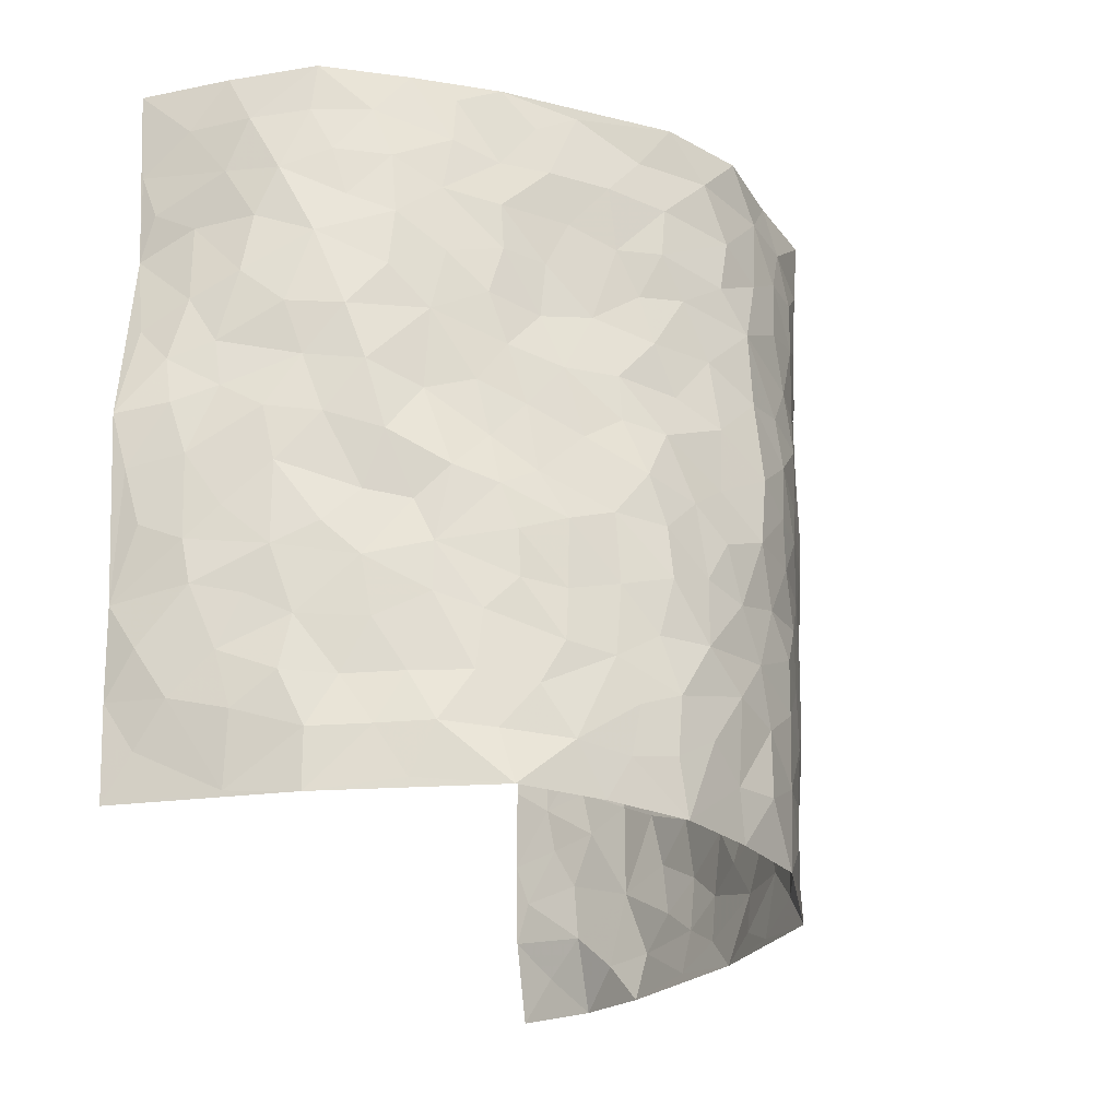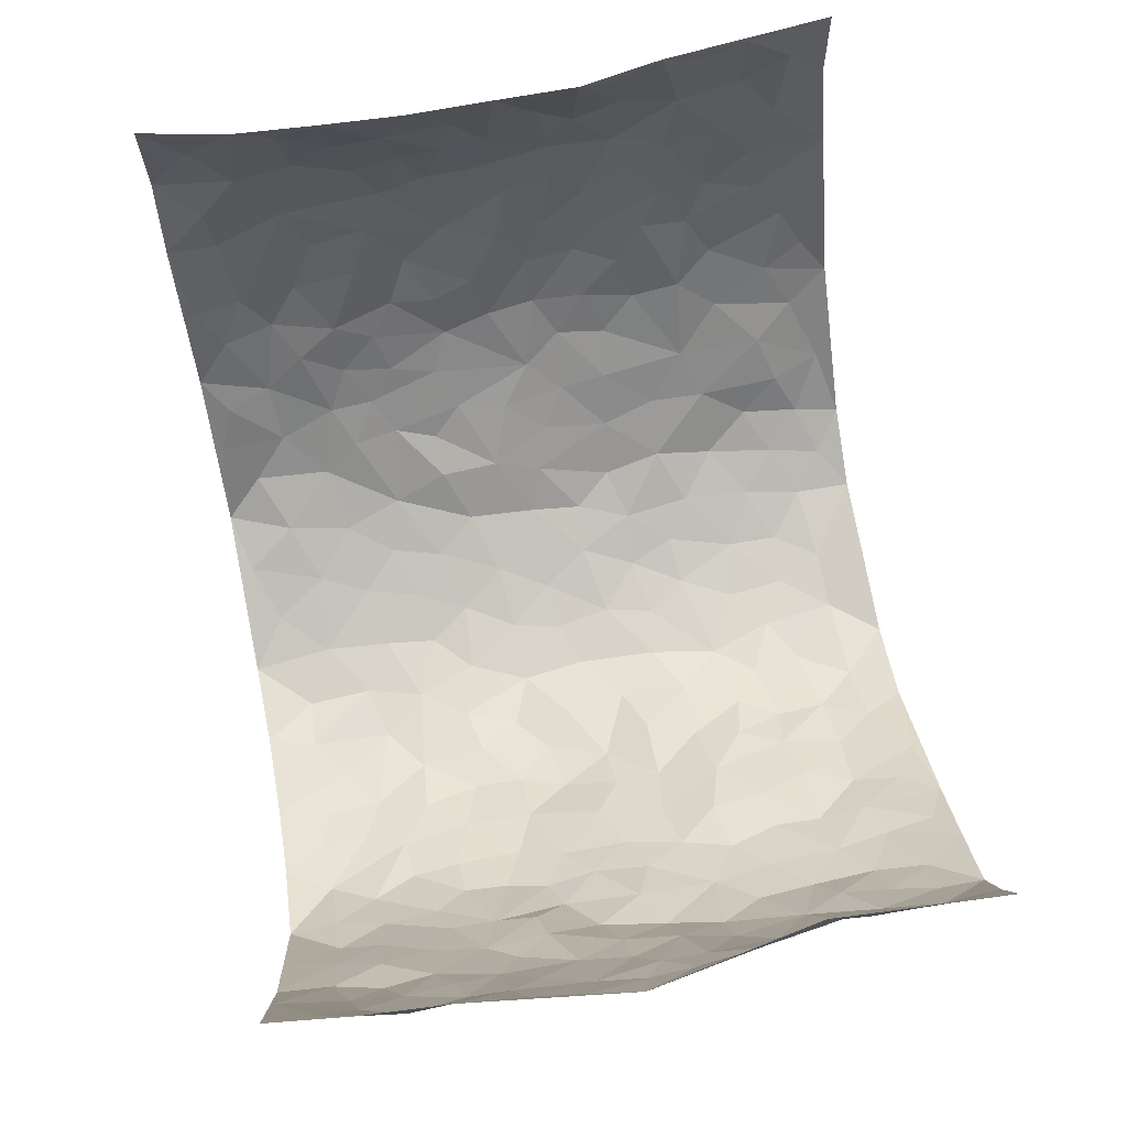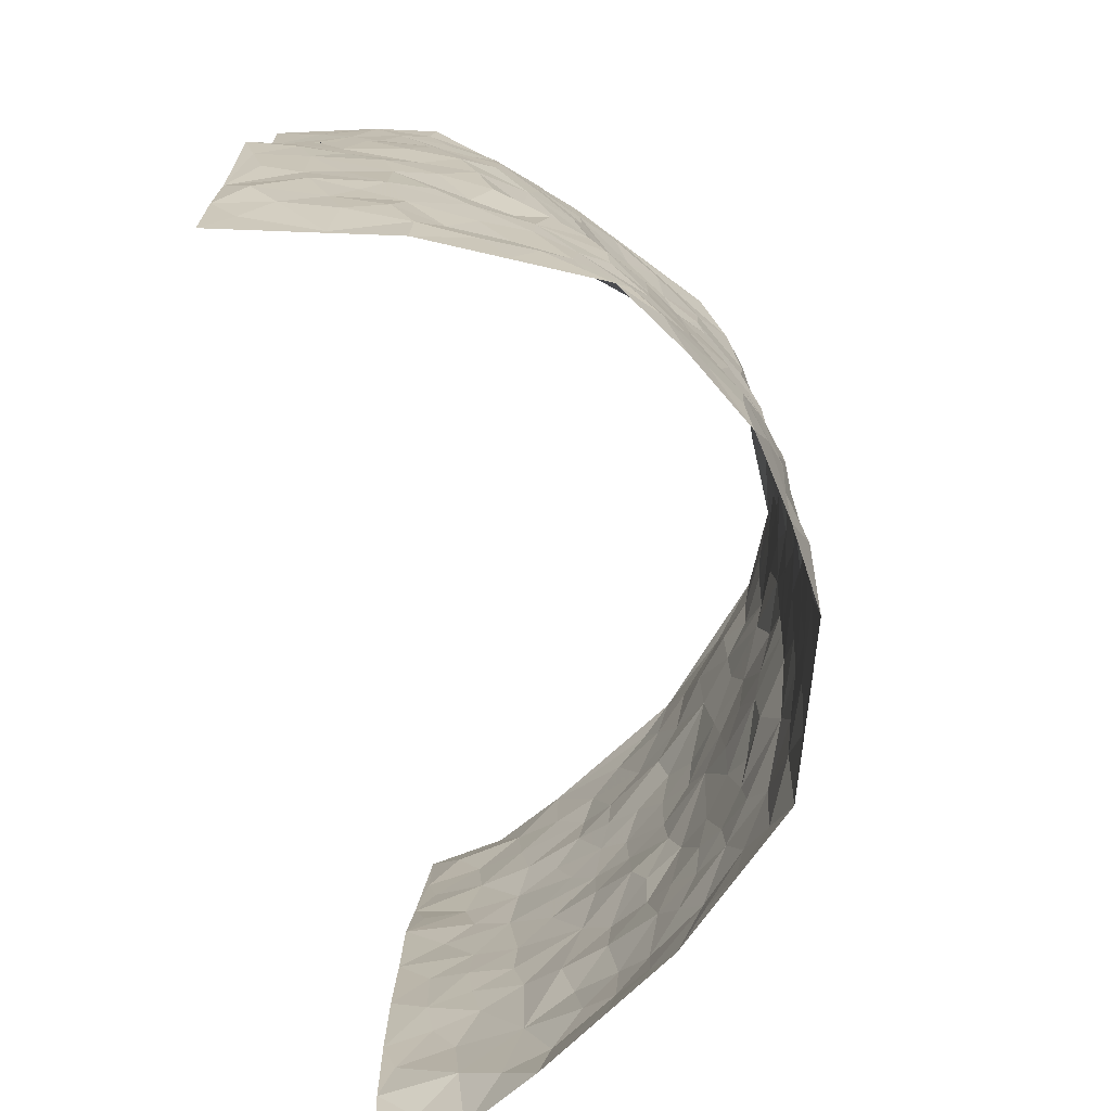
<metadata>
{"format":"obj","ext":"obj","renderer":"f3d","projection":"perspective","resolution":1024,"background":"white","views":[{"elev":-24.4,"azim":113.7,"up":"+Y"},{"elev":77.6,"azim":79.6,"up":"+Z"},{"elev":-74.5,"azim":99.1,"up":"+Y"}]}
</metadata>
<code>
v -0.6415 0.01325 0.4166
v -0.6493 1.006 0.3918
v 0.5864 -0.001658 0.4059
v 0.6015 0.9883 0.4193
v -0.5805 0.3989 0.2313
v -0.6023 0.5104 0.4106
v -0.5911 0.3658 0.2931
v 0.004712 -0.000399 -0.2498
v -0.6069 0.2619 0.418
v -0.5971 0.3478 0.3586
v -0.5486 0.007033 0.1883
v -0.6154 0.137 0.4195
v -0.5444 0.297 0.1558
v -0.6134 0.01194 0.2946
v -0.5898 0.296 0.2781
v -0.409 0.004833 -0.01326
v -0.609 0.1991 0.3976
v -0.2749 0.166 -0.1611
v -0.575 0.328 0.2143
v -0.5942 0.1282 0.304
v -0.6209 0.07466 0.3626
v -0.5745 0.07114 0.2412
v -0.5279 0.1305 0.1249
v -0.5546 0.07905 0.1711
v -0.5994 0.2158 0.3125
v -0.6016 0.2797 0.3477
v -0.5702 0.1827 0.2117
v -0.5425 0.2136 0.1379
v -0.5946 0.4959 0.295
v -0.6011 0.3867 0.4146
v -0.5628 1.001 0.1623
v -0.4509 0.2233 0.008818
v 0.2579 0.159 -0.2014
v -0.6232 0.7568 0.404
v -0.3316 0.3923 -0.1152
v -0.5769 0.757 0.2124
v -0.5826 0.8356 0.2266
v -0.4771 0.4431 0.0419
v -0.4982 0.607 0.04801
v -0.4276 0.9982 -0.04352
v -0.611 0.695 0.383
v -0.5301 0.565 0.1018
v -0.348 0.7534 -0.1007
v -0.4348 0.2802 -0.01471
v -0.4014 0.2251 -0.05134
v -0.4225 0.1627 -0.02085
v -0.3975 0.636 -0.06773
v -0.3312 0.5585 -0.1159
v 0.1616 0.474 -0.225
v -0.3043 0.2201 -0.133
v -0.2052 0.6094 -0.2114
v -0.3377 0.6279 -0.1105
v -0.281 0.05724 -0.1525
v -0.5061 0.7125 0.07429
v -0.3544 0.1939 -0.09637
v -0.6018 0.6244 0.2997
v -0.035 0.347 -0.2532
v 0.06065 0.3391 -0.255
v 0.286 0.453 -0.1738
v -0.09293 0.5503 -0.2438
v -0.1618 0.5548 -0.2275
v 0.09192 0.6295 -0.2512
v -0.5159 0.348 0.0801
v -0.5652 0.5786 0.1823
v -0.6257 0.8166 0.3735
v -0.4688 0.1307 0.02652
v -0.3226 0.01331 -0.1006
v -0.5837 0.4721 0.2268
v -0.5047 0.1744 0.0722
v -0.4825 0.02211 0.08654
v -0.2343 0.001227 -0.1856
v -0.4969 0.09059 0.07677
v -0.4503 0.05568 0.02544
v -0.3698 0.03939 -0.05778
v -0.3944 0.1043 -0.055
v -0.6091 0.6924 0.3173
v -0.6344 0.881 0.3899
v -0.5614 0.5139 0.1717
v -0.002294 0.9956 -0.2445
v -0.5912 0.68 0.2298
v -0.4718 0.3153 0.02317
v -0.4414 0.4606 -0.01801
v 0.007234 0.5707 -0.2623
v -0.04791 0.4817 -0.2553
v 0.005963 0.419 -0.2594
v -0.1175 0.1268 -0.223
v -0.4753 0.6712 0.02494
v -0.6035 0.5705 0.3445
v -0.5601 0.6948 0.1653
v -0.3941 0.2967 -0.06052
v -0.5072 0.2697 0.08498
v -0.4337 0.6891 -0.02946
v -0.1683 0.4839 -0.2232
v -0.2414 0.4351 -0.1702
v -0.5204 0.6514 0.08937
v -0.007196 0.1148 -0.2502
v -0.3692 0.5092 -0.08516
v -0.313 0.2874 -0.1293
v -0.225 0.5027 -0.1855
v -0.1733 0.3805 -0.2158
v -0.6021 0.634 0.4076
v -0.5496 0.6262 0.1404
v -0.5912 0.5851 0.2421
v -0.3292 0.1099 -0.1166
v -0.4488 0.5329 -0.01323
v -0.5391 0.4094 0.1241
v -0.1247 0.3226 -0.2304
v -0.1432 0.2479 -0.2234
v -0.4449 0.6116 -0.01587
v 0.1086 0.7278 -0.2513
v -0.0001483 0.2132 -0.2553
v -0.0681 0.2718 -0.2424
v 0.008152 0.2872 -0.2591
v -0.3812 0.3632 -0.07617
v -0.1875 0.1826 -0.2043
v -0.5207 0.4906 0.1001
v -0.465 0.3812 0.02038
v -0.4297 0.391 -0.035
v -0.2818 0.5231 -0.1491
v -0.2384 0.349 -0.1705
v -0.3195 0.4661 -0.1193
v -0.2161 0.2696 -0.1959
v -0.08707 0.4098 -0.2416
v -0.4937 0.5322 0.04537
v -0.08732 0.1966 -0.2373
v -0.2013 0.0923 -0.1911
v -0.3569 0.2576 -0.09424
v -0.5997 0.4472 0.3601
v -0.5907 0.4289 0.3005
v 0.09595 0.4224 -0.2575
v 0.2099 0.2383 -0.2222
v 0.08477 0.5169 -0.2606
v 0.02139 0.4874 -0.2629
v 0.1675 0.3936 -0.2342
v 0.5818 0.4919 0.2181
v 0.2159 0.435 -0.2098
v 0.2619 0.3147 -0.1955
v 0.1549 0.5671 -0.2256
v 0.1224 0.9959 -0.244
v -0.2735 0.6183 -0.1633
v 0.3708 0.8789 -0.07312
v 0.4117 0.9971 -0.01999
v -0.2106 0.7789 -0.2125
v -0.06051 0.862 -0.2586
v -0.2964 0.3475 -0.1442
v -0.4049 0.5652 -0.05897
v -0.06889 0.05093 -0.236
v -0.1496 0.0209 -0.2096
v 0.125 0.002917 -0.2303
v 0.01204 0.8581 -0.2601
v -0.01715 0.6985 -0.2589
v 0.3897 0.1987 -0.1048
v 0.3221 0.2913 -0.1489
v 0.4882 0.5244 0.04499
v 0.4469 0.546 -0.007481
v 0.4155 0.1377 -0.08234
v 0.4541 0.2284 -0.02543
v 0.3815 0.3634 -0.1049
v 0.0227 0.6399 -0.2579
v -0.05931 0.6259 -0.2566
v -0.1443 0.7279 -0.2306
v -0.08603 0.6913 -0.2472
v -0.06183 0.789 -0.2573
v -0.1336 0.6312 -0.2341
v 0.02018 0.7731 -0.2607
v 0.2351 0.9963 -0.1932
v -0.02053 0.9247 -0.2575
v -0.2584 0.8445 -0.1852
v -0.1965 0.878 -0.2187
v -0.2899 0.7802 -0.1484
v -0.2406 0.9967 -0.2057
v -0.2182 0.6949 -0.197
v -0.2932 0.699 -0.1478
v -0.1397 0.8273 -0.237
v -0.1258 0.9961 -0.2529
v 0.203 0.7446 -0.1946
v 0.1639 0.6665 -0.2144
v 0.2978 0.5954 -0.1387
v 0.2484 0.524 -0.1843
v 0.2438 0.6649 -0.1681
v 0.3654 0.7432 -0.0655
v 0.3111 0.6819 -0.1085
v 0.2565 0.7321 -0.1524
v 0.06733 0.9269 -0.2533
v 0.07787 0.8213 -0.2529
v 0.1436 0.8558 -0.2381
v 0.2339 0.8712 -0.1825
v 0.2871 0.792 -0.1333
v 0.2146 0.5947 -0.1851
v -0.6157 0.8726 0.3022
v -0.5408 0.8193 0.1171
v -0.606 0.7803 0.2939
v -0.6225 1.001 0.2706
v -0.624 0.9462 0.34
v -0.5921 0.9248 0.2332
v -0.5595 0.8885 0.1638
v -0.4981 0.931 0.05109
v -0.5289 0.8882 0.09939
v -0.5379 0.7487 0.1259
v -0.4697 0.8154 0.01765
v -0.5041 0.7831 0.06932
v -0.4381 0.9016 -0.02158
v -0.3477 0.8781 -0.1013
v -0.4627 0.961 0.001498
v -0.4044 0.8164 -0.05302
v -0.3916 0.936 -0.07326
v -0.3201 0.9718 -0.1415
v -0.4348 0.7614 -0.01645
v -0.2944 0.9005 -0.1495
v -0.2503 0.9289 -0.1939
v 0.1525 0.7831 -0.2308
v 0.2368 0.8024 -0.1788
v 0.1855 0.9309 -0.2233
v 0.3423 0.8112 -0.08777
v 0.3037 0.8792 -0.1297
v 0.3331 0.9809 -0.09597
v 0.2634 0.9359 -0.1581
v 0.3795 0.9467 -0.05684
v 0.3424 0.4933 -0.1095
v 0.3 0.5294 -0.1443
v 0.4187 0.6035 -0.037
v 0.3718 0.6632 -0.06108
v 0.3602 0.5879 -0.08937
v 0.334 0.1924 -0.1468
v 0.4332 0.3361 -0.06059
v 0.4019 0.5222 -0.05624
v 0.3244 0.389 -0.1429
v -0.126 0.9121 -0.2468
v -0.183 0.9558 -0.2286
v 0.3085 0.1355 -0.1672
v 0.4925 0.01473 0.04954
v 0.2 0.3343 -0.2188
v 0.2639 0.3863 -0.189
v 0.4863 0.2476 0.02697
v 0.5642 0.9943 0.1741
v 0.6064 0.2449 0.4022
v 0.4219 0.8115 -0.02709
v 0.553 0.4838 0.1499
v 0.4196 0.7462 -0.03017
v 0.6358 0.4918 0.3991
v 0.5275 0.2922 0.1029
v 0.4384 0.4672 -0.02335
v 0.5714 0.3066 0.2039
v 0.4804 0.4152 0.007645
v 0.4449 0.005441 -0.06478
v 0.093 0.2515 -0.2481
v 0.4428 0.07857 -0.04173
v 0.1371 0.319 -0.241
v 0.3836 0.2686 -0.105
v 0.5974 0.2597 0.297
v 0.5236 0.459 0.0781
v 0.4851 0.08293 0.01825
v 0.3998 0.4263 -0.07169
v 0.4939 0.3709 0.05153
v 0.2772 0.234 -0.1815
v 0.4287 0.273 -0.06174
v 0.2618 0.08033 -0.1972
v 0.3475 0.005662 -0.138
v 0.2441 0.003696 -0.202
v 0.2026 0.1154 -0.2222
v 0.07134 0.1688 -0.2513
v 0.1482 0.1897 -0.2405
v 0.4935 0.1472 0.05423
v 0.5724 0.4183 0.2042
v 0.5537 0.2179 0.1778
v 0.5117 0.07976 0.08652
v 0.5232 0.3823 0.1071
v 0.5501 0.3361 0.1477
v 0.5995 0.3202 0.3092
v 0.5635 0.5637 0.1765
v 0.5238 0.1436 0.1285
v 0.5608 0.1464 0.1905
v 0.5889 0.362 0.265
v 0.6142 0.3428 0.3646
v 0.6081 0.4318 0.3088
v 0.4873 0.3128 0.02544
v 0.5717 0.1018 0.2467
v 0.3187 0.06622 -0.1591
v 0.3853 0.07255 -0.1164
v 0.07537 0.07663 -0.2532
v 0.1446 0.07281 -0.2322
v 0.5881 0.7374 0.4114
v 0.5443 0.07607 0.161
v 0.5157 0.2143 0.09248
v 0.6244 0.4174 0.3824
v 0.6171 0.5021 0.3294
v 0.5742 0.2463 0.2352
v 0.4591 0.1494 -0.01795
v 0.5382 -0.001538 0.1638
v 0.4457 0.3954 -0.0414
v 0.5857 0.06017 0.3662
v 0.5995 0.1221 0.4034
v 0.5795 0.1762 0.2662
v 0.5891 0.1201 0.3237
v 0.5578 0.006003 0.2579
v 0.6064 0.1829 0.3612
v 0.5395 0.553 0.1004
v 0.5535 0.6302 0.1245
v 0.4904 0.6351 0.03714
v 0.5942 0.6861 0.2551
v 0.5219 0.7702 0.07443
v 0.6128 0.6158 0.3838
v 0.5787 0.6371 0.1972
v 0.5971 0.5889 0.2825
v 0.566 0.7401 0.1671
v 0.5959 0.5243 0.2725
v 0.6145 0.5667 0.3411
v 0.6051 0.6525 0.3201
v 0.5272 0.6908 0.08008
v 0.4779 0.723 0.02289
v 0.4384 0.6741 -0.01883
v 0.5901 0.845 0.2894
v 0.5523 0.8676 0.1531
v 0.5839 0.7711 0.2453
v 0.5883 0.7689 0.3313
v 0.5795 0.8393 0.216
v 0.5949 0.8629 0.4124
v 0.5431 0.7992 0.1354
v 0.5939 0.8002 0.3893
v 0.5645 0.9273 0.1817
v 0.5869 0.9911 0.2954
v 0.4896 0.996 0.07543
v 0.5891 0.9198 0.258
v 0.5942 0.9194 0.3454
v 0.5257 0.9319 0.1105
v 0.4635 0.9002 0.02448
v 0.4164 0.8802 -0.02178
v 0.4536 0.9681 0.02498
v 0.476 0.8208 0.03167
v 0.5185 0.8593 0.08395
f 29 6 128
f 12 21 20
f 26 10 9
f 55 45 46
f 27 19 15
f 26 9 17
f 101 6 88
f 12 1 21
f 7 15 19
f 125 86 96
f 84 123 85
f 129 29 128
f 25 27 15
f 12 20 17
f 73 75 66
f 22 14 11
f 26 17 25
f 9 12 17
f 25 15 26
f 5 129 7
f 52 146 48
f 55 18 50
f 7 19 5
f 20 27 25
f 124 82 105
f 41 76 34
f 20 14 22
f 14 20 21
f 14 21 1
f 24 22 11
f 24 27 22
f 72 66 69
f 69 32 91
f 70 24 11
f 24 23 27
f 17 20 25
f 27 20 22
f 10 15 7
f 10 26 15
f 23 28 27
f 27 13 19
f 28 23 69
f 13 27 28
f 119 121 94
f 10 7 129
f 6 30 128
f 9 10 30
f 36 192 80
f 80 102 89
f 118 81 44
f 64 103 78
f 115 126 86
f 45 32 46
f 91 63 13
f 129 68 29
f 95 87 54
f 95 54 199
f 202 40 204
f 82 97 105
f 29 88 6
f 18 55 104
f 148 126 71
f 38 82 124
f 50 18 122
f 117 82 38
f 5 19 106
f 82 117 118
f 80 64 102
f 127 45 55
f 194 77 190
f 98 35 114
f 39 124 105
f 127 50 98
f 106 19 13
f 66 75 46
f 39 95 42
f 63 117 38
f 95 89 102
f 101 56 76
f 51 140 99
f 18 53 126
f 62 83 132
f 45 127 90
f 112 113 57
f 103 29 68
f 130 85 58
f 109 39 105
f 35 94 121
f 113 246 58
f 151 165 163
f 120 100 94
f 114 127 98
f 192 190 65
f 95 39 87
f 36 191 37
f 67 104 74
f 56 101 88
f 13 63 106
f 192 34 76
f 268 241 243
f 108 115 125
f 93 84 60
f 133 84 85
f 156 288 157
f 101 76 41
f 80 103 64
f 105 97 146
f 99 61 51
f 92 109 47
f 125 96 111
f 158 227 153
f 75 104 55
f 69 66 32
f 81 91 32
f 106 78 68
f 42 64 78
f 77 34 65
f 24 70 72
f 75 73 16
f 16 71 67
f 2 34 77
f 13 28 91
f 103 56 88
f 56 80 76
f 72 69 23
f 11 16 70
f 16 73 70
f 16 67 74
f 115 18 126
f 24 72 23
f 73 72 70
f 16 74 75
f 72 73 66
f 32 45 44
f 84 83 60
f 66 46 32
f 78 106 116
f 117 63 81
f 67 53 104
f 103 68 78
f 69 91 28
f 36 80 89
f 106 38 116
f 106 68 5
f 81 118 117
f 62 132 138
f 32 44 81
f 53 67 71
f 57 58 85
f 123 100 107
f 93 60 61
f 33 230 224
f 8 96 147
f 132 133 130
f 140 48 119
f 93 100 123
f 122 98 50
f 164 60 160
f 53 71 126
f 125 112 108
f 193 194 195
f 75 55 46
f 63 91 81
f 56 103 80
f 196 198 31
f 18 104 53
f 121 48 97
f 38 106 63
f 118 97 82
f 97 35 121
f 51 172 140
f 130 134 49
f 87 39 109
f 288 252 263
f 97 114 35
f 47 43 92
f 57 113 58
f 248 130 58
f 34 101 41
f 114 90 127
f 116 124 42
f 145 94 35
f 118 114 97
f 167 79 175
f 98 145 35
f 85 123 57
f 43 47 52
f 199 36 89
f 42 78 116
f 159 83 62
f 88 29 103
f 74 104 75
f 118 44 90
f 173 140 172
f 42 95 102
f 190 192 37
f 65 190 77
f 89 95 199
f 125 111 112
f 92 87 109
f 18 115 122
f 177 180 176
f 112 57 107
f 109 105 146
f 93 94 100
f 285 286 275
f 96 86 147
f 137 232 131
f 57 123 107
f 87 92 208
f 49 134 136
f 132 130 49
f 161 164 162
f 50 127 55
f 122 108 107
f 122 107 100
f 48 140 52
f 118 90 114
f 99 119 94
f 123 84 93
f 36 37 192
f 48 121 119
f 120 122 100
f 39 42 124
f 38 124 116
f 248 58 246
f 44 45 90
f 98 122 120
f 146 52 47
f 94 93 99
f 168 209 170
f 212 183 188
f 202 197 200
f 42 102 64
f 107 108 112
f 99 93 61
f 8 280 96
f 112 111 113
f 125 115 86
f 115 108 122
f 128 30 10
f 5 68 129
f 10 129 128
f 132 49 138
f 83 84 133
f 130 133 85
f 83 133 132
f 248 134 130
f 156 152 224
f 151 110 165
f 212 186 211
f 153 224 249
f 254 251 244
f 246 261 262
f 225 158 249
f 49 136 179
f 185 184 150
f 214 188 181
f 181 188 182
f 161 163 174
f 143 170 172
f 110 211 185
f 184 79 167
f 174 228 169
f 62 110 159
f 163 150 144
f 210 169 229
f 170 143 168
f 176 211 110
f 98 120 145
f 94 145 120
f 48 146 97
f 109 146 47
f 148 86 126
f 147 86 148
f 71 8 148
f 8 147 148
f 244 276 254
f 232 136 134
f 174 143 161
f 60 83 160
f 163 162 151
f 159 160 83
f 261 281 262
f 259 281 149
f 219 220 59
f 246 113 111
f 33 255 131
f 157 256 152
f 137 255 153
f 230 278 279
f 262 260 33
f 154 155 242
f 131 255 137
f 248 131 232
f 281 280 149
f 259 258 278
f 220 179 59
f 159 151 160
f 162 160 151
f 164 61 60
f 228 174 144
f 144 174 163
f 159 110 151
f 161 172 164
f 186 184 185
f 161 162 163
f 61 164 51
f 160 162 164
f 187 217 213
f 150 163 165
f 205 202 200
f 79 184 139
f 170 43 173
f 174 169 143
f 161 143 172
f 167 144 150
f 176 180 183
f 172 170 173
f 223 226 221
f 185 150 165
f 99 140 119
f 207 206 203
f 172 51 164
f 43 52 173
f 173 52 140
f 167 175 228
f 228 229 169
f 210 168 169
f 177 110 62
f 189 138 179
f 62 138 177
f 136 232 233
f 181 182 222
f 150 184 167
f 178 180 189
f 49 179 138
f 177 138 189
f 180 178 182
f 178 179 220
f 307 308 304
f 222 223 221
f 215 187 188
f 176 183 212
f 187 213 186
f 214 215 188
f 185 211 186
f 237 181 239
f 182 188 183
f 110 185 165
f 216 215 141
f 211 176 212
f 182 183 180
f 176 110 177
f 213 184 186
f 178 189 179
f 177 189 180
f 195 190 37
f 197 198 200
f 195 194 190
f 34 192 65
f 80 192 76
f 37 196 195
f 194 2 77
f 193 2 194
f 196 37 191
f 31 193 195
f 198 196 191
f 31 195 196
f 199 201 191
f 197 204 31
f 198 191 201
f 31 198 197
f 201 199 54
f 36 199 191
f 54 208 201
f 208 43 205
f 208 54 87
f 198 201 200
f 206 205 203
f 43 170 203
f 210 207 209
f 40 202 206
f 31 204 40
f 197 202 204
f 208 205 200
f 43 203 205
f 205 206 202
f 203 209 207
f 171 40 207
f 40 206 207
f 208 200 201
f 43 208 92
f 170 209 203
f 168 143 169
f 207 210 171
f 168 210 209
f 188 187 212
f 212 187 186
f 166 139 213
f 184 213 139
f 237 214 181
f 215 214 141
f 216 141 218
f 213 217 166
f 142 166 216
f 217 216 166
f 187 215 217
f 216 217 215
f 237 141 214
f 142 216 218
f 223 222 182
f 179 136 59
f 223 220 219
f 267 238 251
f 237 327 141
f 223 182 178
f 158 290 253
f 220 223 178
f 59 233 227
f 233 59 136
f 248 246 131
f 153 249 158
f 251 254 267
f 223 219 226
f 111 261 246
f 297 251 238
f 276 256 157
f 167 228 144
f 229 228 175
f 175 171 229
f 229 171 210
f 260 257 33
f 265 271 272
f 266 289 283
f 269 243 250
f 249 224 152
f 266 283 271
f 227 233 137
f 253 227 158
f 325 313 320
f 135 264 275
f 310 329 239
f 270 298 297
f 249 256 225
f 275 273 269
f 311 222 221
f 155 154 299
f 234 276 157
f 310 311 299
f 222 239 181
f 221 226 155
f 266 263 252
f 242 290 244
f 264 273 275
f 273 264 243
f 242 244 154
f 276 290 225
f 288 234 157
f 240 282 302
f 275 286 306
f 225 290 158
f 234 263 284
f 241 254 276
f 233 232 137
f 137 153 227
f 264 135 238
f 244 251 154
f 260 259 257
f 227 253 219
f 33 224 255
f 154 297 299
f 240 302 307
f 297 154 251
f 264 268 243
f 253 226 219
f 271 284 263
f 277 294 293
f 290 242 253
f 241 234 284
f 59 227 219
f 242 155 226
f 252 245 231
f 157 152 156
f 257 230 33
f 152 256 249
f 278 230 257
f 262 33 131
f 224 153 255
f 259 278 257
f 134 248 232
f 230 279 224
f 96 261 111
f 261 96 280
f 280 281 261
f 246 262 131
f 252 247 245
f 268 267 241
f 283 277 272
f 288 247 252
f 275 274 285
f 295 291 294
f 267 268 264
f 263 234 288
f 309 310 299
f 290 276 244
f 283 272 271
f 267 254 241
f 265 243 241
f 236 240 285
f 297 238 270
f 303 305 298
f 241 276 234
f 221 155 299
f 272 277 293
f 250 243 287
f 286 285 240
f 284 271 265
f 271 263 266
f 295 3 291
f 225 256 276
f 241 284 265
f 289 266 231
f 3 292 291
f 321 235 323
f 293 294 296
f 279 278 258
f 245 279 258
f 279 156 224
f 260 281 259
f 280 8 149
f 262 281 260
f 231 266 252
f 267 264 238
f 306 304 270
f 283 289 295
f 243 269 273
f 236 269 250
f 294 292 296
f 274 236 285
f 269 274 275
f 250 287 293
f 245 289 231
f 236 274 269
f 156 279 247
f 242 226 253
f 247 279 245
f 243 265 287
f 288 156 247
f 265 272 293
f 296 292 236
f 293 287 265
f 295 294 277
f 277 283 295
f 236 250 296
f 289 3 295
f 292 294 291
f 293 296 250
f 300 304 308
f 325 320 235
f 329 330 326
f 270 304 303
f 270 303 298
f 309 305 301
f 135 306 270
f 299 297 298
f 298 309 299
f 238 135 270
f 300 314 305
f 303 300 305
f 304 306 307
f 300 303 304
f 282 319 315
f 322 325 235
f 275 306 135
f 307 306 286
f 240 307 286
f 308 307 302
f 302 282 308
f 308 282 315
f 305 309 298
f 310 309 301
f 310 301 329
f 310 239 311
f 222 311 239
f 299 311 221
f 319 312 315
f 312 323 316
f 301 305 318
f 305 314 316
f 300 308 315
f 316 314 312
f 312 314 315
f 315 314 300
f 323 312 324
f 316 313 318
f 282 4 317
f 330 313 325
f 4 321 324
f 235 320 323
f 282 317 319
f 312 319 317
f 326 325 322
f 316 320 313
f 316 318 305
f 142 218 327
f 327 218 141
f 316 323 320
f 324 312 317
f 4 324 317
f 321 323 324
f 318 313 330
f 328 326 322
f 326 327 329
f 329 327 237
f 326 328 327
f 322 142 328
f 327 328 142
f 329 237 239
f 301 318 330
f 326 330 325
f 330 329 301

</code>
